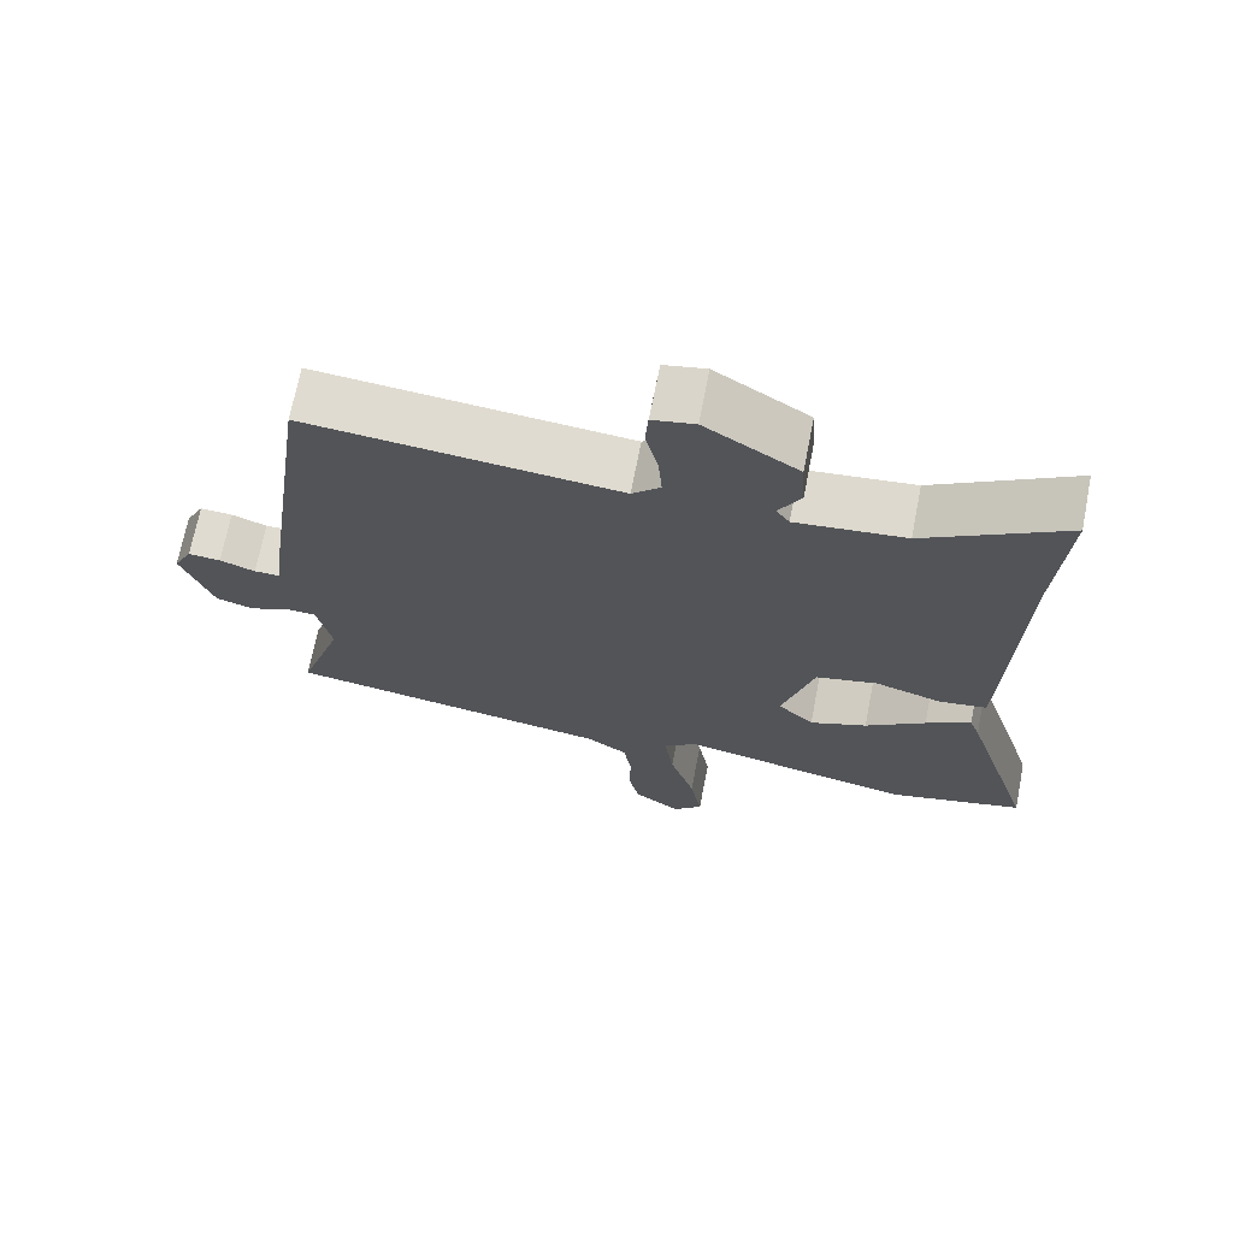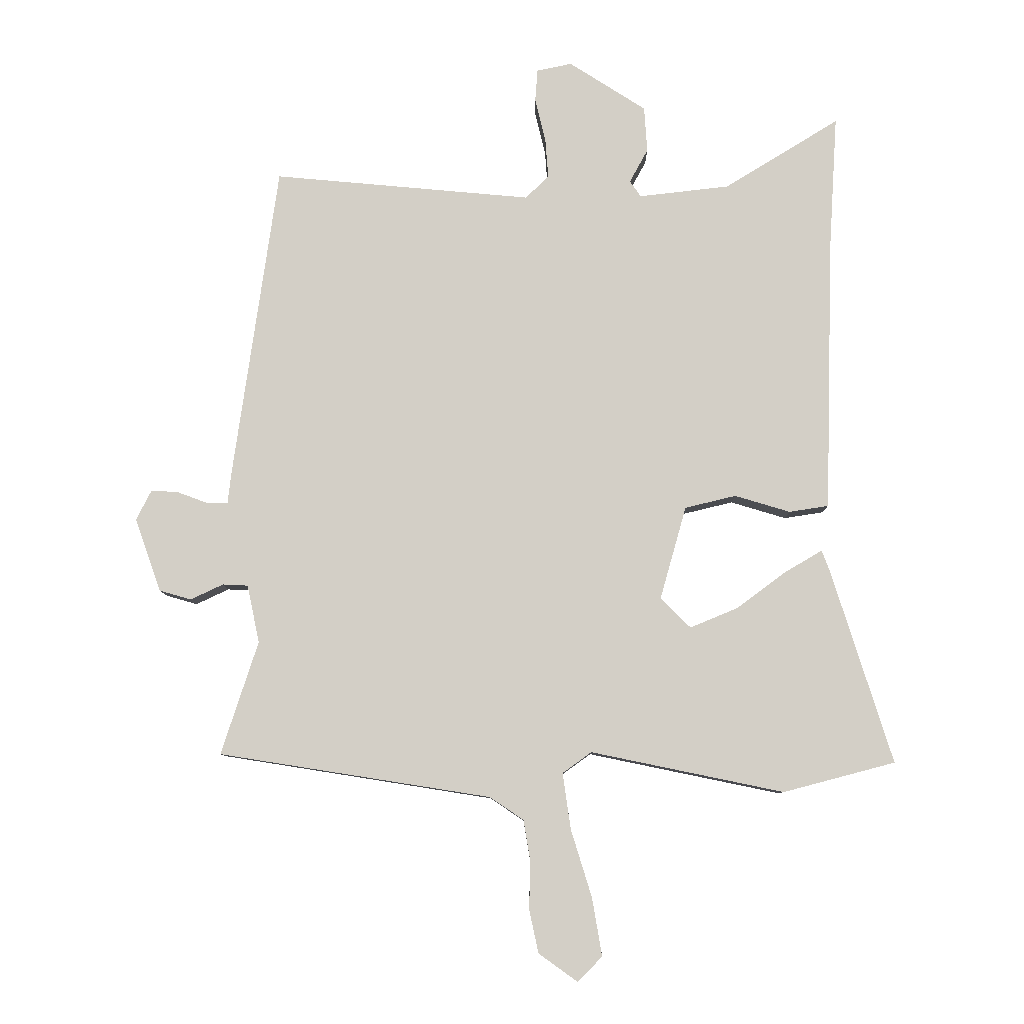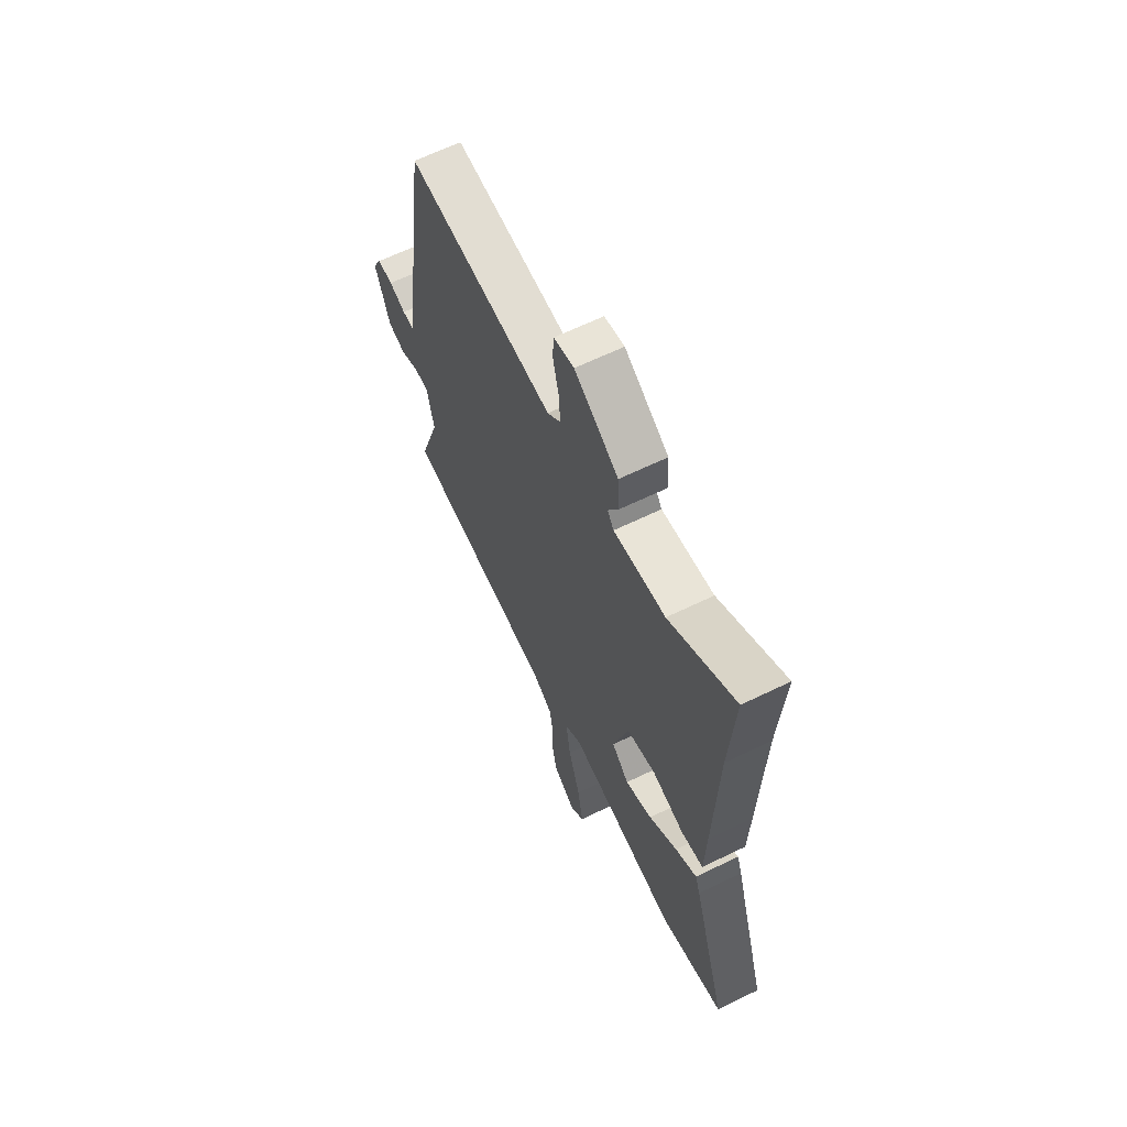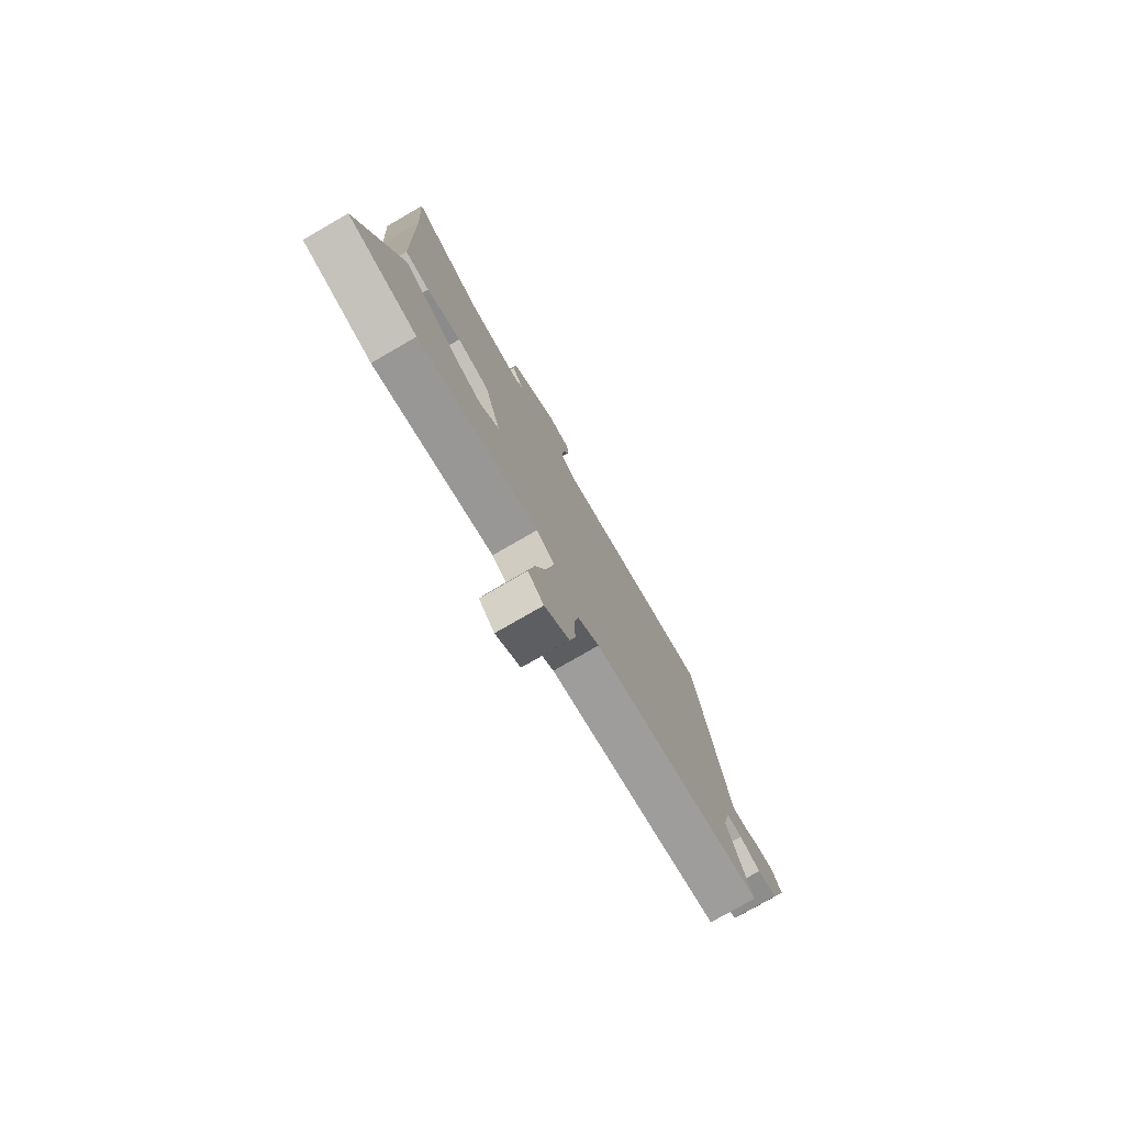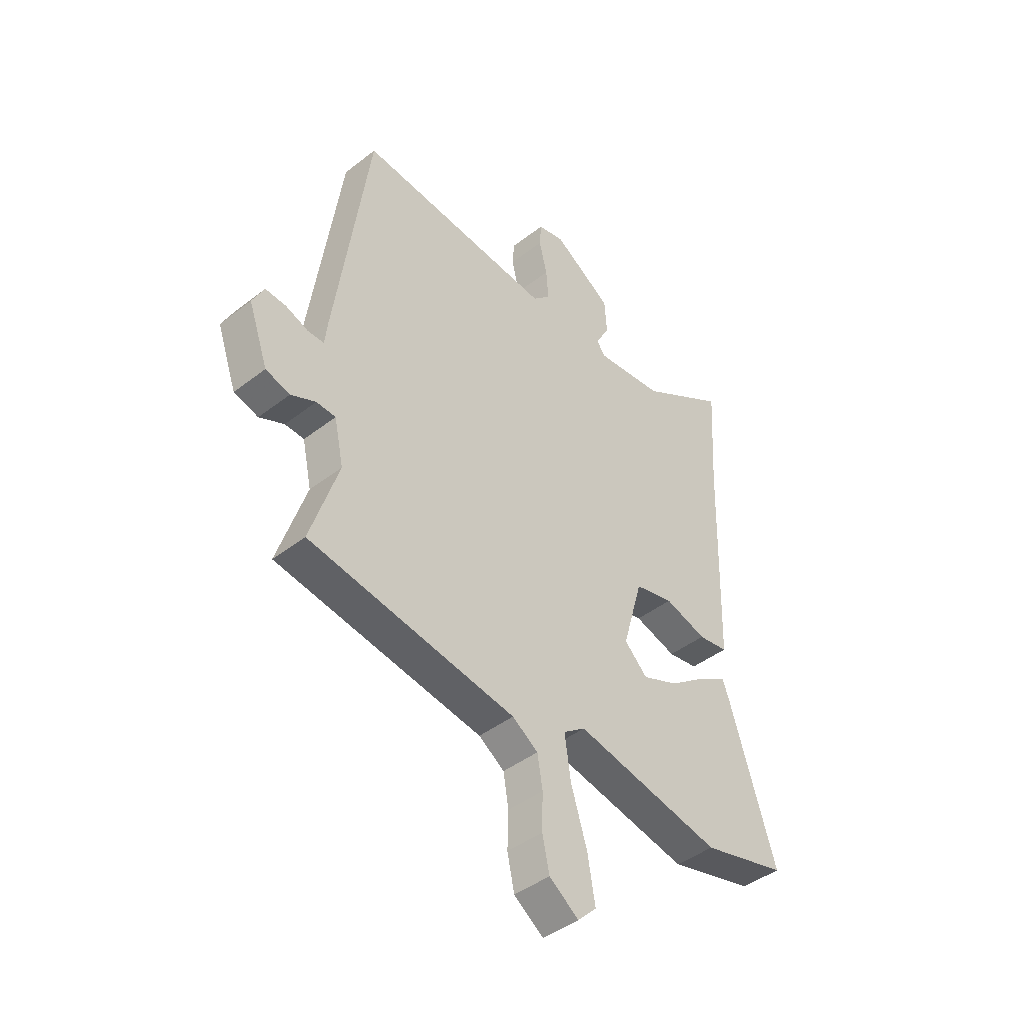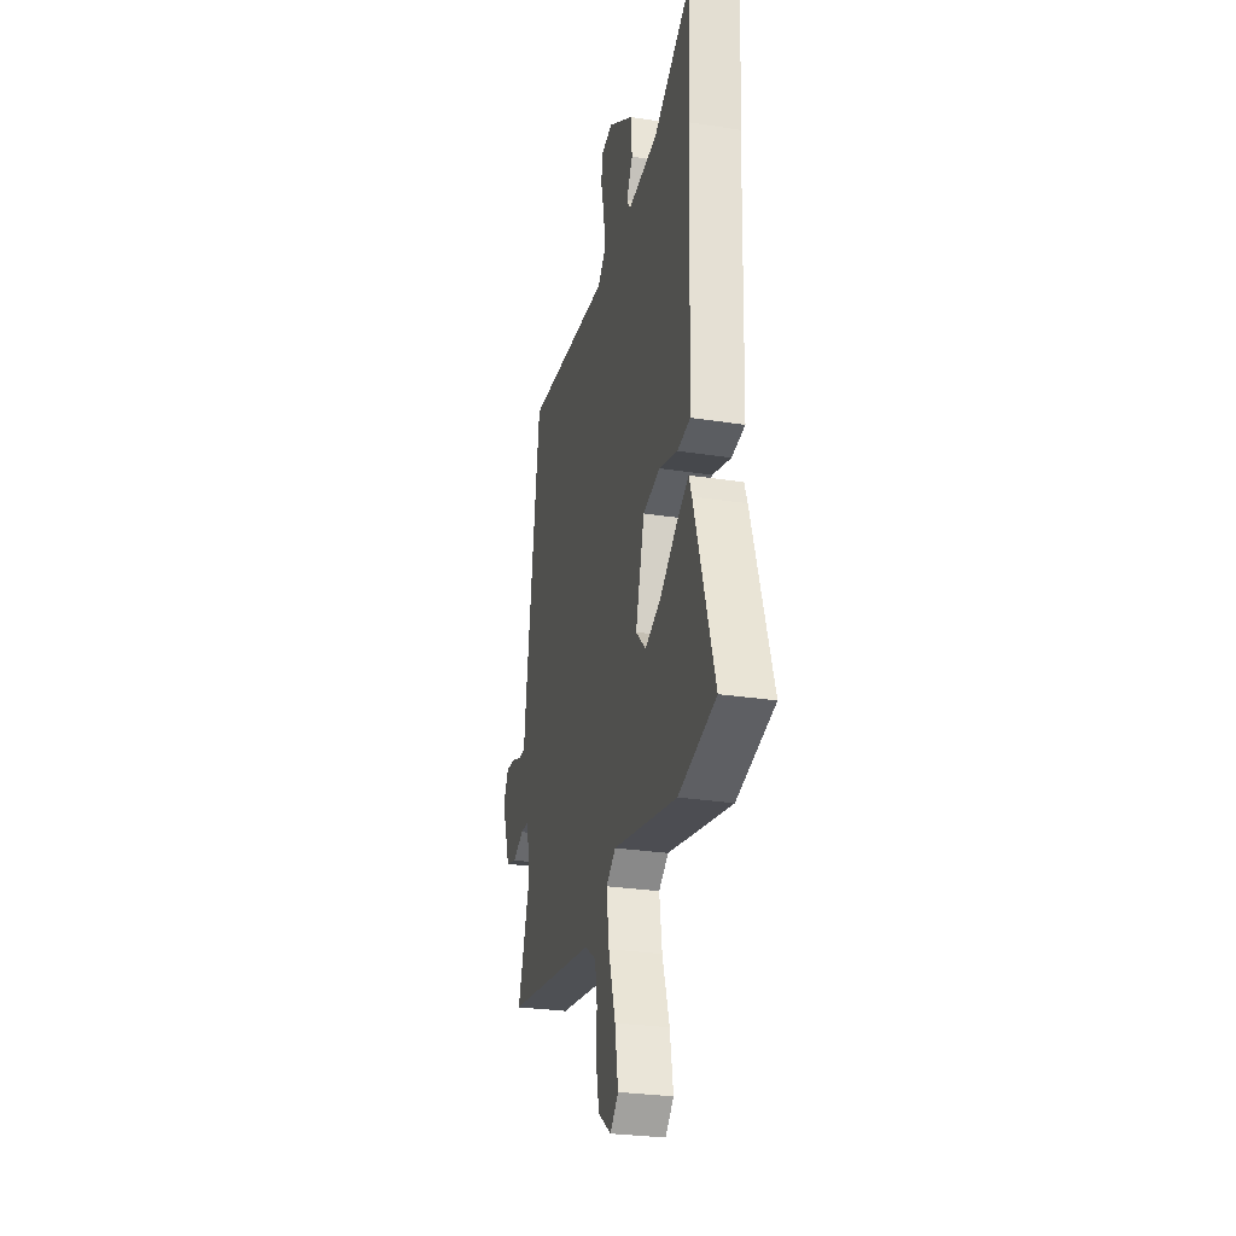
<metadata>
{"format":"obj","ext":"obj","renderer":"f3d","projection":"perspective","resolution":1024,"background":"white","views":[{"elev":69.8,"azim":-168.9,"up":"+Z"},{"elev":-8.7,"azim":-179.7,"up":"+Z"},{"elev":64.2,"azim":-116.1,"up":"+Z"},{"elev":-78.1,"azim":-60.0,"up":"+Z"},{"elev":-43.5,"azim":132.5,"up":"+Z"},{"elev":-27.7,"azim":-103.5,"up":"+Z"}]}
</metadata>
<code>
v -0.493 0.07 0.388
v -0.507 0.07 0.611
v -0.32 0.07 0.496
v -0.173 0.07 0.479
v -0.155 0.07 0.505
v -0.185 0.07 0.56
v -0.18 0.07 0.634
v -0.055 0.07 0.714
v 0.002 0.07 0.702
v 0.006 0.07 0.65
v -0.011 0.07 0.579
v -0.016 0.07 0.514
v 0.022 0.07 0.477
v 0.442 0.07 0.515
v 0.514 0.07 0.005
v 0.52 0.07 -0.048
v 0.555 0.07 -0.048
v 0.603 0.07 -0.03
v 0.647 0.07 -0.027
v 0.672 0.07 -0.076
v 0.63 0.07 -0.195
v 0.578 0.07 -0.21
v 0.525 0.07 -0.185
v 0.484 0.07 -0.187
v 0.464 0.07 -0.281
v 0.524 0.07 -0.465
v 0.082 0.07 -0.535
v 0.027 0.07 -0.572
v 0.016 0.07 -0.639
v 0.018 0.07 -0.716
v 0.003 0.07 -0.786
v -0.06 0.07 -0.831
v -0.1 0.07 -0.791
v -0.084 0.07 -0.697
v -0.05 0.07 -0.587
v -0.037 0.07 -0.496
v -0.084 0.07 -0.462
v -0.398 0.07 -0.527
v -0.58 0.07 -0.479
v -0.482 0.07 -0.167
v -0.468 0.07 -0.129
v -0.407 0.07 -0.165
v -0.326 0.07 -0.225
v -0.249 0.07 -0.257
v -0.2 0.07 -0.209
v -0.243 0.07 -0.057
v -0.326 0.07 -0.037
v -0.416 0.07 -0.064
v -0.48 0.07 -0.054
v -0.484 0.07 0.076
v -0.493 0 0.388
v -0.507 0 0.611
v -0.32 0 0.496
v -0.173 0 0.479
v -0.155 0 0.505
v -0.185 0 0.56
v -0.18 0 0.634
v -0.055 0 0.714
v 0.002 0 0.702
v 0.006 0 0.65
v -0.011 0 0.579
v -0.016 0 0.514
v 0.022 0 0.477
v 0.442 0 0.515
v 0.514 0 0.005
v 0.52 0 -0.048
v 0.555 0 -0.048
v 0.603 0 -0.03
v 0.647 0 -0.027
v 0.672 0 -0.076
v 0.63 0 -0.195
v 0.578 0 -0.21
v 0.525 0 -0.185
v 0.484 0 -0.187
v 0.464 0 -0.281
v 0.524 0 -0.465
v 0.082 0 -0.535
v 0.027 0 -0.572
v 0.016 0 -0.639
v 0.018 0 -0.716
v 0.003 0 -0.786
v -0.06 0 -0.831
v -0.1 0 -0.791
v -0.084 0 -0.697
v -0.05 0 -0.587
v -0.037 0 -0.496
v -0.084 0 -0.462
v -0.398 0 -0.527
v -0.58 0 -0.479
v -0.482 0 -0.167
v -0.468 0 -0.129
v -0.407 0 -0.165
v -0.326 0 -0.225
v -0.249 0 -0.257
v -0.2 0 -0.209
v -0.243 0 -0.057
v -0.326 0 -0.037
v -0.416 0 -0.064
v -0.48 0 -0.054
v -0.484 0 0.076
f 49 50 1
f 48 49 1
f 47 48 1
f 1 2 3
f 47 1 3
f 46 47 3
f 45 46 3 4
f 41 42 43
f 40 41 43
f 39 40 43
f 38 39 43
f 37 38 43
f 36 37 43 44
f 33 34 35
f 32 33 35
f 31 32 35
f 30 31 35
f 29 30 35
f 28 29 35 36
f 27 28 36
f 36 44 45
f 27 36 45
f 26 27 45
f 25 26 45
f 21 22 23
f 20 21 23
f 19 20 23
f 18 19 23
f 17 18 23
f 16 17 23 24
f 15 16 24
f 14 15 24
f 13 14 24
f 45 4 5
f 25 45 5
f 24 25 5
f 13 24 5
f 12 13 5
f 8 9 10 11
f 8 11 12
f 7 8 12
f 6 7 12
f 5 6 12
f 51 100 99
f 51 99 98
f 51 98 97
f 53 52 51
f 53 51 97
f 53 97 96
f 54 53 96 95
f 93 92 91
f 93 91 90
f 93 90 89
f 93 89 88
f 93 88 87
f 94 93 87 86
f 85 84 83
f 85 83 82
f 85 82 81
f 85 81 80
f 85 80 79
f 86 85 79 78
f 86 78 77
f 95 94 86
f 95 86 77
f 95 77 76
f 95 76 75
f 73 72 71
f 73 71 70
f 73 70 69
f 73 69 68
f 73 68 67
f 74 73 67 66
f 74 66 65
f 74 65 64
f 74 64 63
f 55 54 95
f 55 95 75
f 55 75 74
f 55 74 63
f 55 63 62
f 61 60 59 58
f 62 61 58
f 62 58 57
f 62 57 56
f 62 56 55
f 1 51 52 2
f 2 52 53 3
f 3 53 54 4
f 4 54 55 5
f 5 55 56 6
f 6 56 57 7
f 7 57 58 8
f 8 58 59 9
f 9 59 60 10
f 10 60 61 11
f 11 61 62 12
f 12 62 63 13
f 13 63 64 14
f 14 64 65 15
f 15 65 66 16
f 16 66 67 17
f 17 67 68 18
f 18 68 69 19
f 19 69 70 20
f 20 70 71 21
f 21 71 72 22
f 22 72 73 23
f 23 73 74 24
f 24 74 75 25
f 25 75 76 26
f 26 76 77 27
f 27 77 78 28
f 28 78 79 29
f 29 79 80 30
f 30 80 81 31
f 31 81 82 32
f 32 82 83 33
f 33 83 84 34
f 34 84 85 35
f 35 85 86 36
f 36 86 87 37
f 37 87 88 38
f 38 88 89 39
f 39 89 90 40
f 40 90 91 41
f 41 91 92 42
f 42 92 93 43
f 43 93 94 44
f 44 94 95 45
f 45 95 96 46
f 46 96 97 47
f 47 97 98 48
f 48 98 99 49
f 49 99 100 50
f 50 100 51 1

</code>
